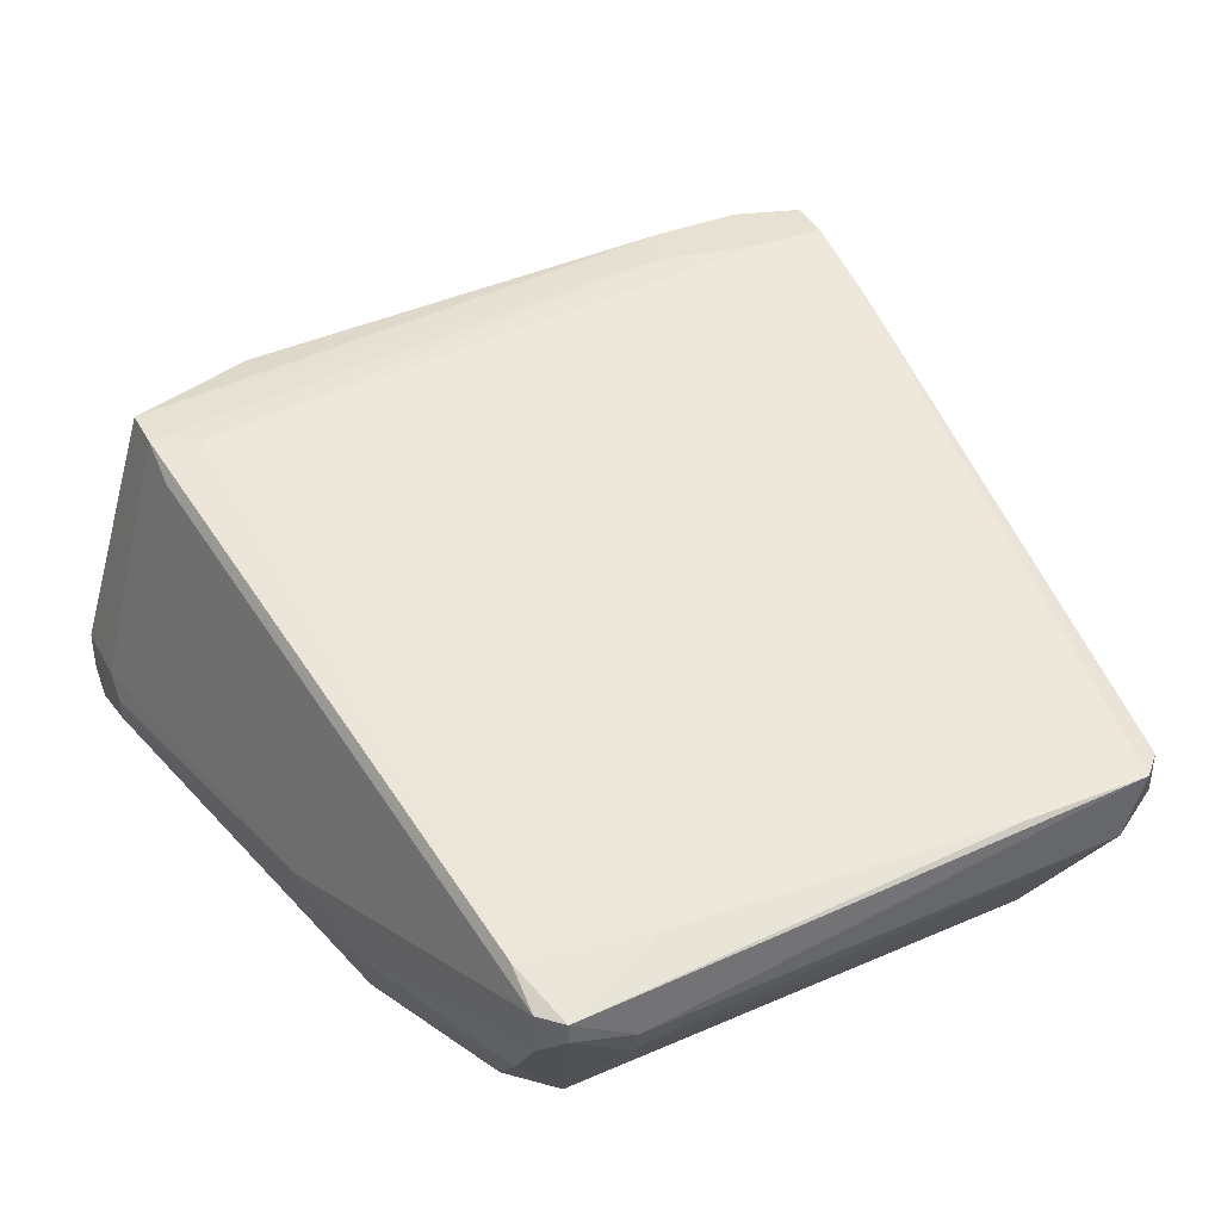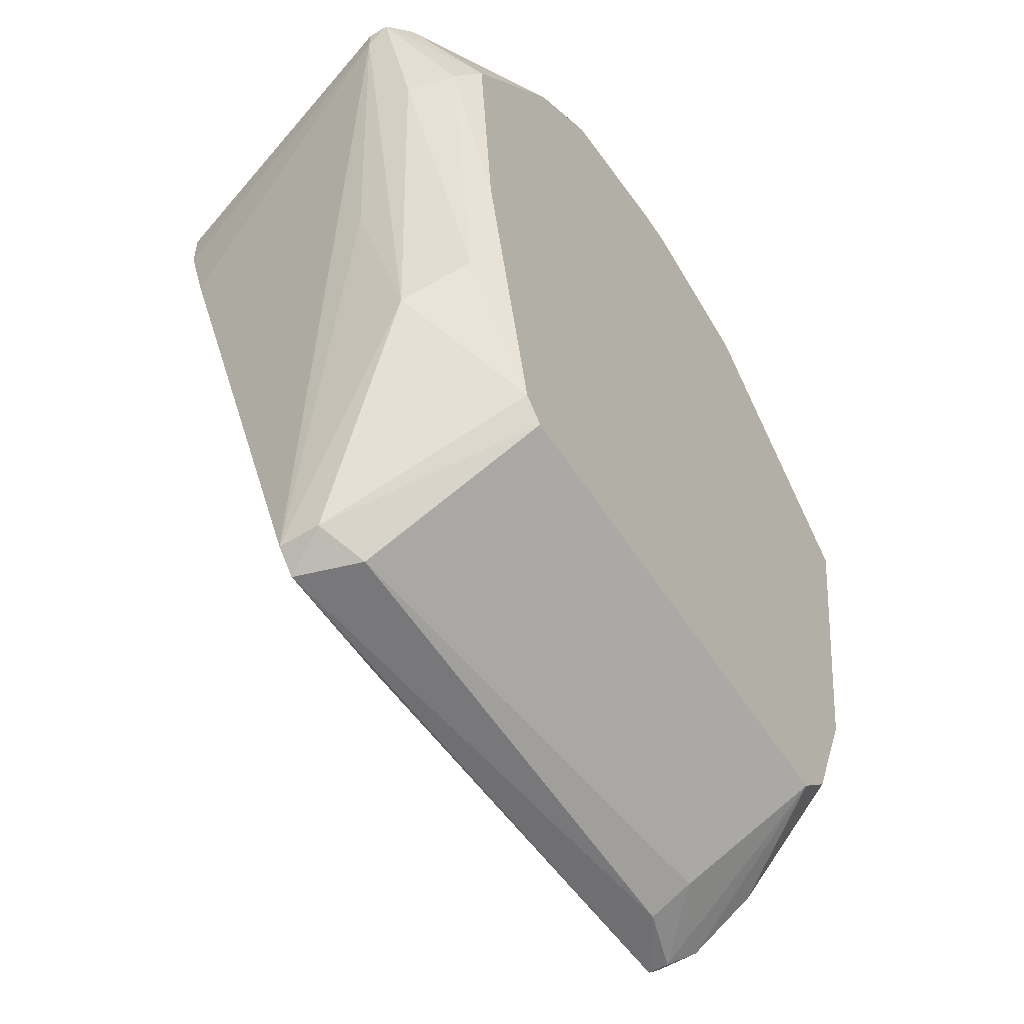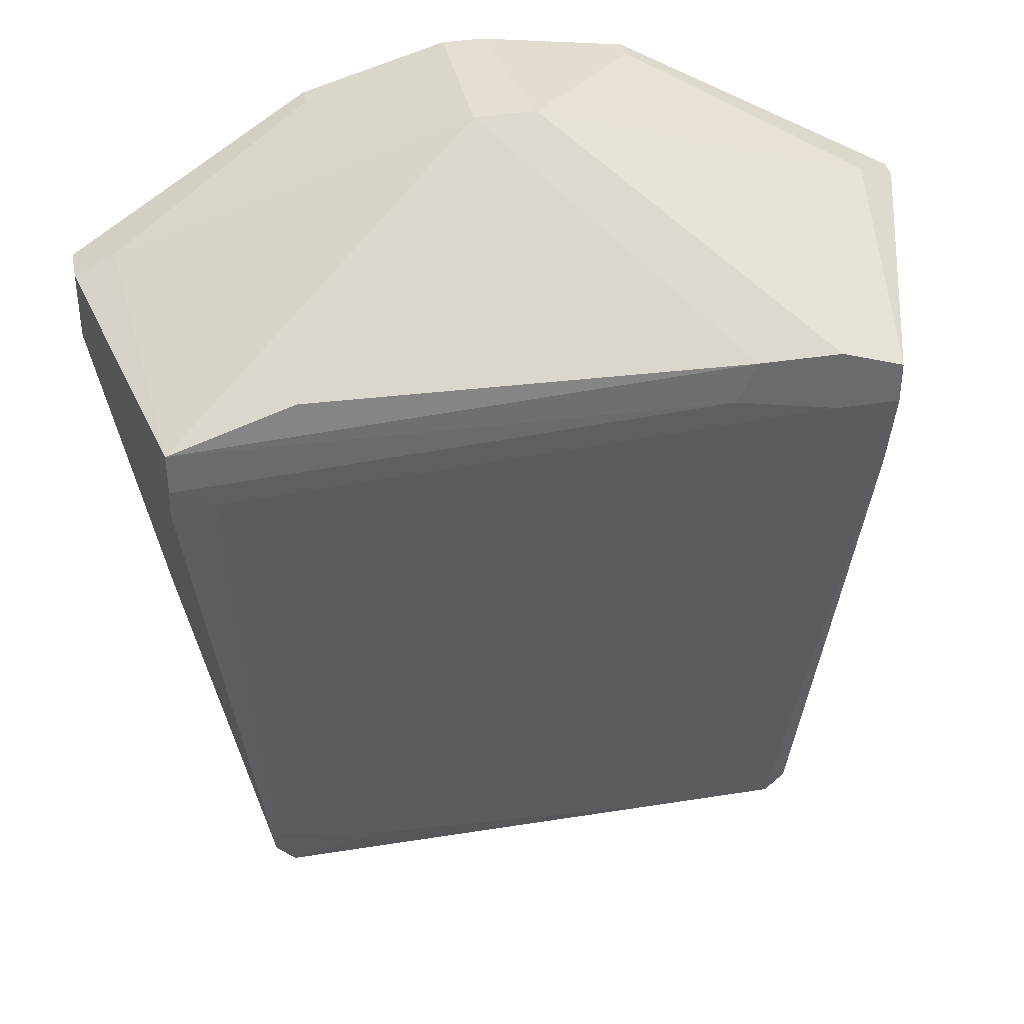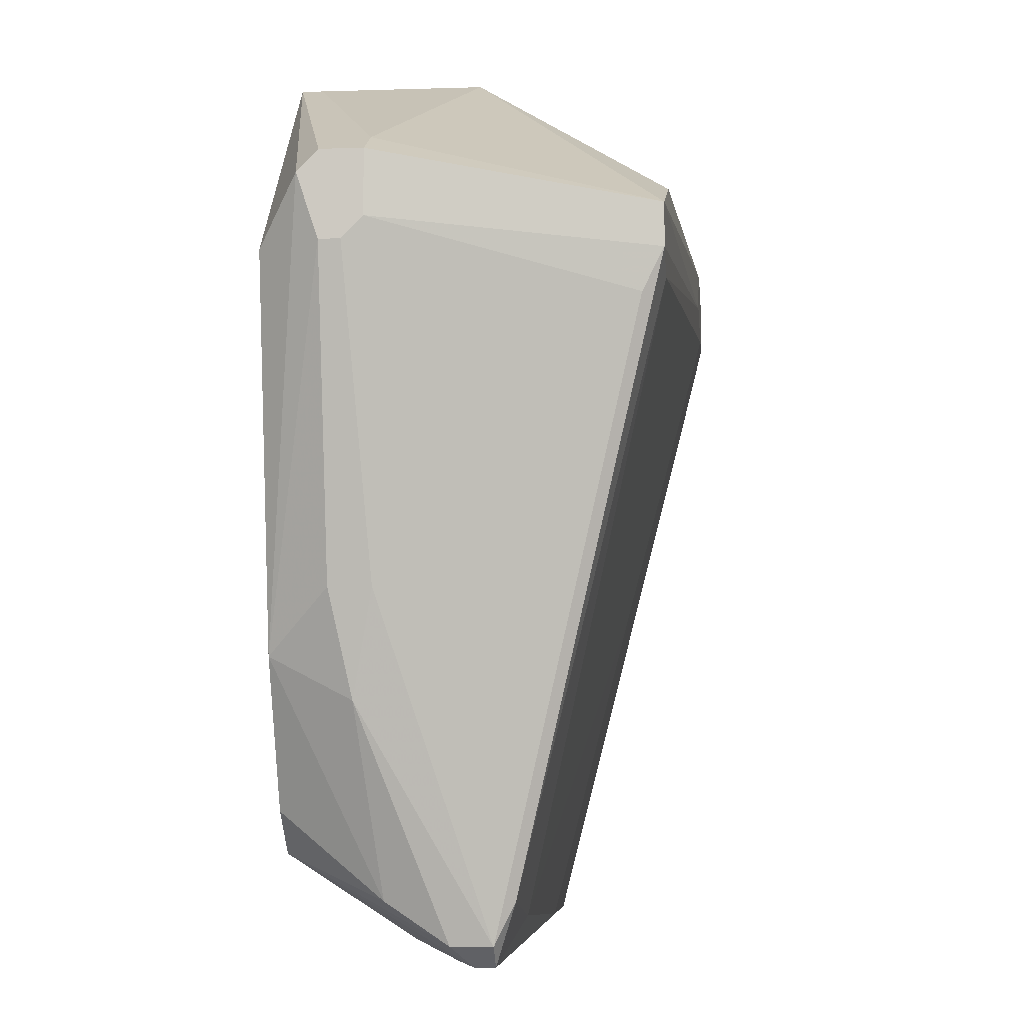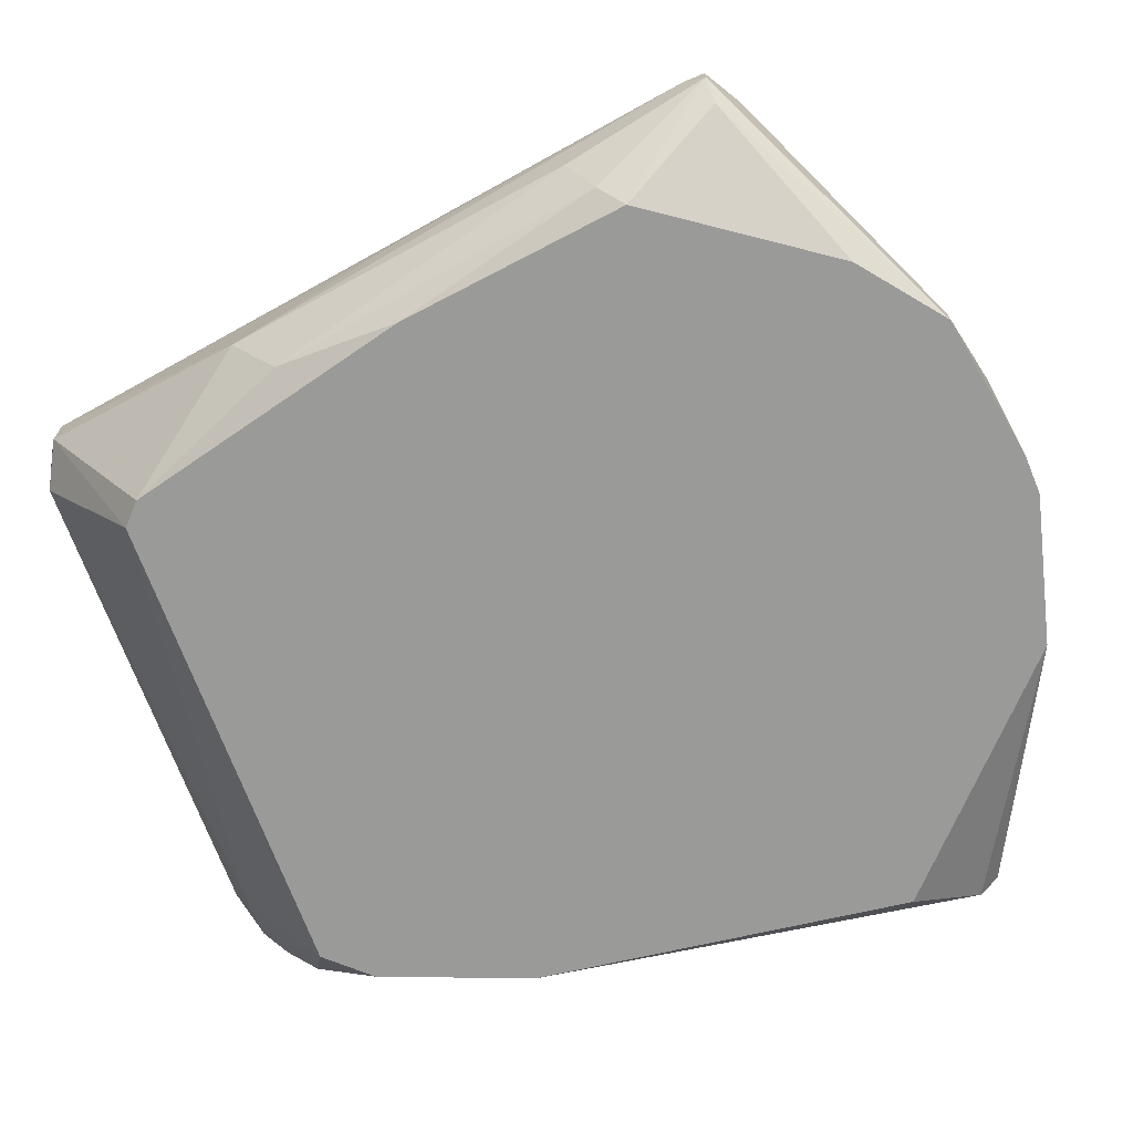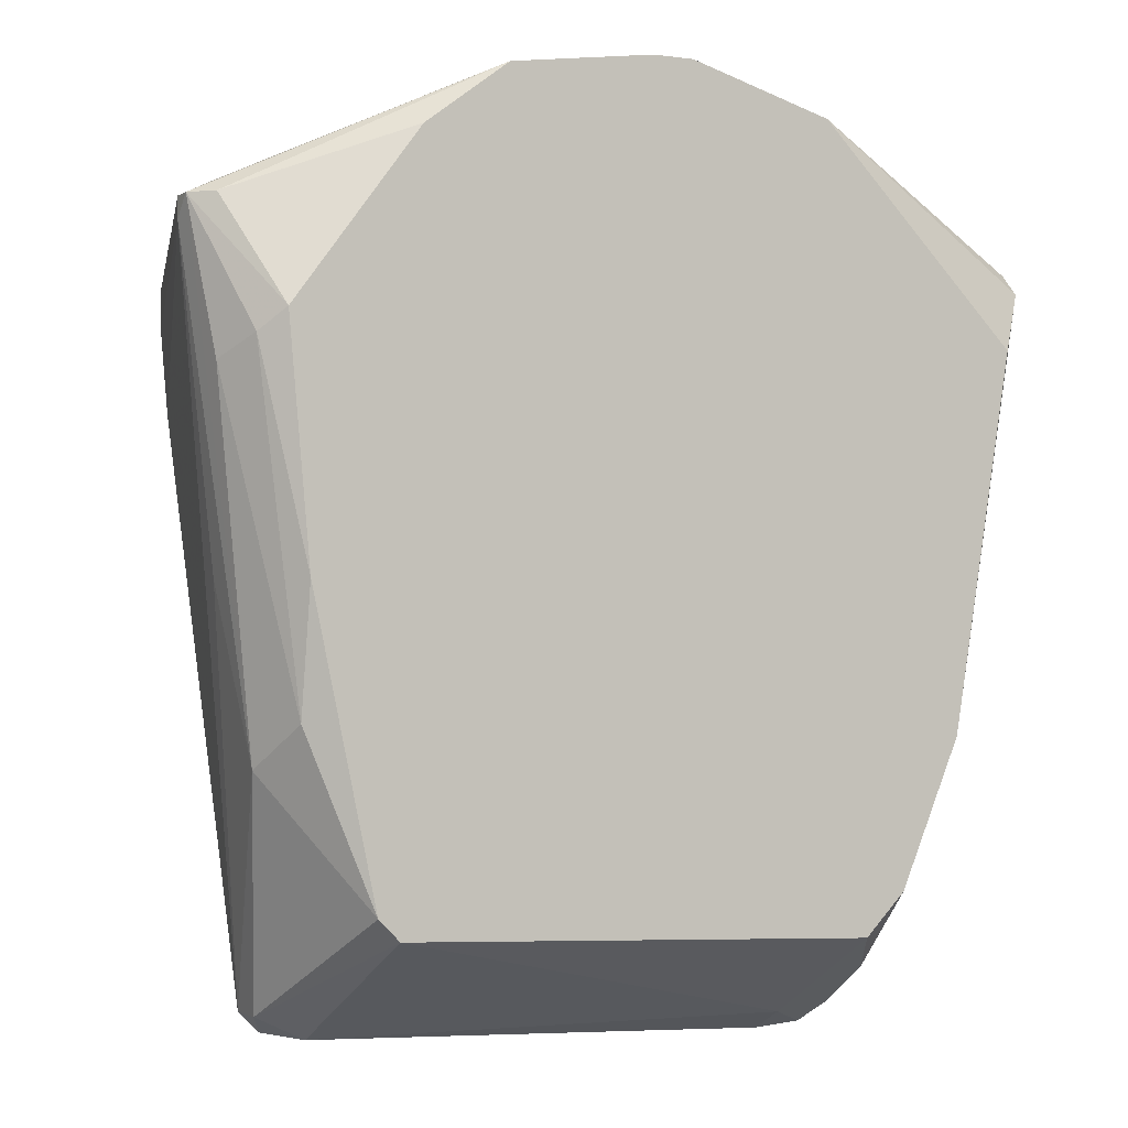
<metadata>
{"format":"obj","ext":"obj","renderer":"f3d","projection":"perspective","resolution":1024,"background":"white","views":[{"elev":39.6,"azim":-26.0,"up":"+Z"},{"elev":-55.1,"azim":122.9,"up":"+Y"},{"elev":37.0,"azim":-11.7,"up":"+Y"},{"elev":-5.7,"azim":-84.4,"up":"+Y"},{"elev":-69.2,"azim":112.5,"up":"+Z"},{"elev":-1.7,"azim":152.6,"up":"+Y"}]}
</metadata>
<code>
v -0.02268 -0.01363 0.0186
v -0.02268 -0.01363 0.01607
v -0.02268 0.002831 0.0338
v -0.02268 0.005363 0.03507
v -0.02268 0.0079 0.03507
v -0.02015 0.004097 0.03507
v -0.02015 -0.01743 0.01227
v -0.01761 -0.0339 0.02493
v -0.01761 -0.0339 0.0224
v -0.01761 -0.03136 0.0262
v -0.01761 -0.03136 0.0186
v -0.01508 0.01043 0.03507
v 0.01658 -0.02629 0.01227
v 0.01658 0.006634 0.03633
v 0.01658 -0.0339 0.0224
v 0.01658 0.01043 0.03633
v 0.01912 -0.03263 0.0262
v 0.01912 -0.03263 0.02367
v 0.02165 -0.0187 0.01734
v 0.02165 0.005363 0.01227
v 0.02419 0.01169 0.01607
v 0.02419 0.002831 0.01607
v 0.001378 0.02057 0.0224
v -0.01128 0.01803 0.01353
v -0.01128 0.01803 0.01227
v 0.01152 -0.01363 0.03127
v 0.01152 0.01043 0.03633
v 0.008979 0.0193 0.01353
v 0.008979 0.0193 0.01227
v 0.01405 0.0155 0.01227
v -0.02648 0.00916 0.0148
v -0.02648 0.006634 0.0186
v -0.02648 0.01043 0.0186
v -0.02648 0.01043 0.01607
v -0.02648 0.005363 0.01734
v -0.02648 0.005363 0.01607
v -0.02395 0.01169 0.0186
v -0.02395 0.005363 0.01227
v -0.02141 -0.01996 0.01734
v 0.01532 -0.02756 0.01227
v -0.01634 -0.03517 0.02493
v -0.01634 -0.03517 0.02367
v -0.01634 -0.02629 0.01227
v 0.01785 -0.0339 0.0262
v 0.02039 0.00916 0.03633
v 0.02039 -0.01617 0.01353
v 0.02039 0.001565 0.03507
v 0.02039 0.006634 0.03633
v 0.02039 -0.008561 0.01227
v -0.01381 -0.02883 0.01227
v 0.02292 0.004097 0.01353
v 0.02292 0.01296 0.01987
v 0.02292 -0.008561 0.01987
v 0.000112 0.02057 0.01227
v 0.02546 0.01169 0.01734
v 0.02546 0.01169 0.0186
v 0.02546 0.01043 0.0186
v -0.01255 -0.03517 0.0224
v -0.01255 -0.0339 0.01987
v -0.01001 -0.03263 0.0262
v 0.01025 -0.0339 0.0262
v 0.01025 0.0079 0.03633
v -0.002409 0.02057 0.0224
v -0.002409 0.02057 0.01227
f 47 57 48
f 64 40 43
f 64 43 25
f 40 64 29
f 36 35 31
f 25 43 38
f 31 25 38
f 47 44 17
f 35 36 39
f 59 40 15
f 23 64 63
f 64 25 63
f 5 12 63
f 31 35 33
f 40 29 20
f 12 5 27
f 23 63 27
f 63 12 27
f 43 40 50
f 40 59 50
f 59 42 50
f 6 10 60
f 36 31 7
f 38 43 7
f 31 38 7
f 45 27 14
f 45 56 52
f 23 45 52
f 40 20 13
f 51 20 55
f 52 56 55
f 29 52 55
f 43 50 11
f 7 43 11
f 39 7 11
f 17 44 18
f 19 17 18
f 44 15 18
f 15 40 18
f 13 19 18
f 40 13 18
f 19 13 46
f 56 45 57
f 47 17 57
f 19 55 57
f 55 56 57
f 44 14 61
f 20 29 30
f 10 6 4
f 5 33 4
f 8 10 4
f 3 8 4
f 60 10 41
f 8 42 41
f 10 8 41
f 44 61 41
f 61 60 41
f 45 23 16
f 27 45 16
f 23 27 16
f 42 59 58
f 15 44 58
f 59 15 58
f 41 42 58
f 44 41 58
f 51 55 22
f 55 19 22
f 46 51 22
f 19 46 22
f 5 63 37
f 33 5 37
f 20 51 49
f 13 20 49
f 51 46 49
f 46 13 49
f 55 20 21
f 29 55 21
f 30 29 21
f 20 30 21
f 25 31 34
f 31 33 34
f 33 25 34
f 39 36 2
f 36 7 2
f 7 39 2
f 29 23 28
f 23 52 28
f 52 29 28
f 33 35 32
f 8 3 32
f 4 33 32
f 3 4 32
f 6 60 26
f 14 6 26
f 61 14 26
f 60 61 26
f 50 42 9
f 42 8 9
f 8 39 9
f 11 50 9
f 39 11 9
f 35 39 1
f 39 8 1
f 32 35 1
f 8 32 1
f 27 5 62
f 14 27 62
f 6 14 62
f 4 6 62
f 5 4 62
f 64 23 54
f 29 64 54
f 23 29 54
f 63 25 24
f 25 33 24
f 37 63 24
f 33 37 24
f 17 19 53
f 19 57 53
f 57 17 53
f 44 47 48
f 45 14 48
f 14 44 48
f 57 45 48

</code>
